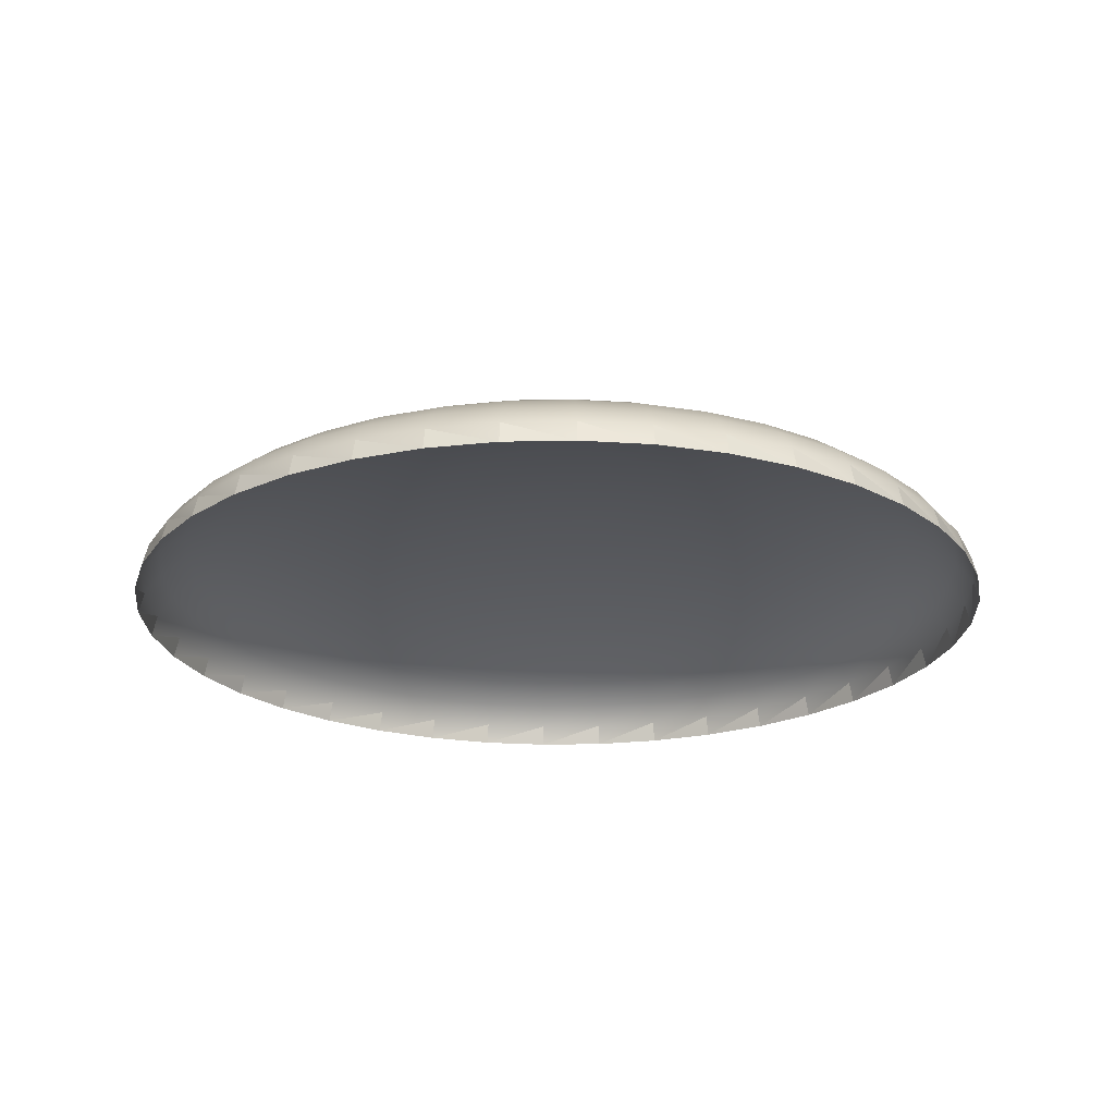
<metadata>
{"format":"obj","ext":"obj","renderer":"f3d","projection":"perspective","resolution":1024,"background":"white","views":[{"elev":-22.3,"azim":-155.3,"up":"+Z"}]}
</metadata>
<code>
g default
v 1.483 5.255 -3.636
v 1.427 5.488 -3.636
v 1.336 5.71 -3.636
v 1.21 5.914 -3.636
v 1.055 6.096 -3.636
v 0.8726 6.252 -3.636
v 0.6682 6.377 -3.636
v 0.4468 6.469 -3.636
v 0.2138 6.525 -3.636
v -0.02506 6.543 -3.636
v -0.264 6.525 -3.636
v -0.497 6.469 -3.636
v -0.7184 6.377 -3.636
v -0.9227 6.252 -3.636
v -1.105 6.096 -3.636
v -1.261 5.914 -3.636
v -1.386 5.71 -3.636
v -1.477 5.488 -3.636
v -1.533 5.255 -3.636
v -1.552 5.016 -3.636
v -1.533 4.777 -3.636
v -1.477 4.544 -3.636
v -1.386 4.323 -3.636
v -1.261 4.119 -3.636
v -1.105 3.937 -3.636
v -0.9227 3.781 -3.636
v -0.7184 3.656 -3.636
v -0.497 3.564 -3.636
v -0.264 3.508 -3.636
v -0.02506 3.489 -3.636
v 0.2138 3.508 -3.636
v 0.4468 3.564 -3.636
v 0.6682 3.656 -3.636
v 0.8726 3.781 -3.636
v 1.055 3.937 -3.636
v 1.21 4.119 -3.636
v 1.336 4.323 -3.636
v 1.427 4.544 -3.636
v 1.483 4.777 -3.636
v 1.502 5.016 -3.636
v 1.465 5.252 -3.561
v 1.409 5.482 -3.561
v 1.319 5.701 -3.561
v 1.195 5.903 -3.561
v 1.041 6.083 -3.561
v 0.8615 6.237 -3.561
v 0.6597 6.36 -3.561
v 0.441 6.451 -3.561
v 0.2109 6.506 -3.561
v -0.02506 6.525 -3.561
v -0.261 6.506 -3.561
v -0.4912 6.451 -3.561
v -0.7098 6.36 -3.561
v -0.9116 6.237 -3.561
v -1.092 6.083 -3.561
v -1.245 5.903 -3.561
v -1.369 5.701 -3.561
v -1.46 5.482 -3.561
v -1.515 5.252 -3.561
v -1.533 5.016 -3.561
v -1.515 4.78 -3.561
v -1.46 4.55 -3.561
v -1.369 4.332 -3.561
v -1.245 4.13 -3.561
v -1.092 3.95 -3.561
v -0.9116 3.796 -3.561
v -0.7098 3.672 -3.561
v -0.4912 3.582 -3.561
v -0.261 3.527 -3.561
v -0.02506 3.508 -3.561
v 0.2109 3.527 -3.561
v 0.441 3.582 -3.561
v 0.6597 3.672 -3.561
v 0.8615 3.796 -3.561
v 1.041 3.95 -3.561
v 1.195 4.13 -3.561
v 1.319 4.332 -3.561
v 1.409 4.55 -3.561
v 1.465 4.78 -3.561
v 1.483 5.016 -3.561
v 1.409 5.244 -3.487
v 1.356 5.465 -3.487
v 1.269 5.676 -3.487
v 1.15 5.87 -3.487
v 1.002 6.043 -3.487
v 0.8286 6.191 -3.487
v 0.6343 6.31 -3.487
v 0.4238 6.398 -3.487
v 0.2021 6.451 -3.487
v -0.02506 6.469 -3.487
v -0.2523 6.451 -3.487
v -0.4739 6.398 -3.487
v -0.6844 6.31 -3.487
v -0.8788 6.191 -3.487
v -1.052 6.043 -3.487
v -1.2 5.87 -3.487
v -1.319 5.676 -3.487
v -1.406 5.465 -3.487
v -1.46 5.244 -3.487
v -1.477 5.016 -3.487
v -1.46 4.789 -3.487
v -1.406 4.568 -3.487
v -1.319 4.357 -3.487
v -1.2 4.163 -3.487
v -1.052 3.989 -3.487
v -0.8788 3.841 -3.487
v -0.6844 3.722 -3.487
v -0.4739 3.635 -3.487
v -0.2523 3.582 -3.487
v -0.02506 3.564 -3.487
v 0.2021 3.582 -3.487
v 0.4238 3.635 -3.487
v 0.6343 3.722 -3.487
v 0.8286 3.841 -3.487
v 1.002 3.989 -3.487
v 1.15 4.163 -3.487
v 1.269 4.357 -3.487
v 1.356 4.568 -3.487
v 1.409 4.789 -3.487
v 1.427 5.016 -3.487
v 1.319 5.229 -3.417
v 1.269 5.437 -3.417
v 1.187 5.634 -3.417
v 1.076 5.816 -3.417
v 0.9371 5.979 -3.417
v 0.7747 6.117 -3.417
v 0.5927 6.229 -3.417
v 0.3954 6.31 -3.417
v 0.1878 6.36 -3.417
v -0.02506 6.377 -3.417
v -0.2379 6.36 -3.417
v -0.4455 6.31 -3.417
v -0.6428 6.229 -3.417
v -0.8249 6.117 -3.417
v -0.9872 5.979 -3.417
v -1.126 5.816 -3.417
v -1.237 5.634 -3.417
v -1.319 5.437 -3.417
v -1.369 5.229 -3.417
v -1.386 5.016 -3.417
v -1.369 4.803 -3.417
v -1.319 4.596 -3.417
v -1.237 4.399 -3.417
v -1.126 4.217 -3.417
v -0.9872 4.054 -3.417
v -0.8249 3.916 -3.417
v -0.6428 3.804 -3.417
v -0.4455 3.722 -3.417
v -0.2379 3.672 -3.417
v -0.02506 3.656 -3.417
v 0.1878 3.672 -3.417
v 0.3954 3.722 -3.417
v 0.5927 3.804 -3.417
v 0.7747 3.916 -3.417
v 0.9371 4.054 -3.417
v 1.076 4.217 -3.417
v 1.187 4.399 -3.417
v 1.269 4.596 -3.417
v 1.319 4.803 -3.417
v 1.336 5.016 -3.417
v 1.195 5.21 -3.353
v 1.15 5.398 -3.353
v 1.076 5.577 -3.353
v 0.9745 5.743 -3.353
v 0.8486 5.89 -3.353
v 0.7011 6.016 -3.353
v 0.5358 6.117 -3.353
v 0.3567 6.191 -3.353
v 0.1682 6.237 -3.353
v -0.02506 6.252 -3.353
v -0.2183 6.237 -3.353
v -0.4068 6.191 -3.353
v -0.586 6.117 -3.353
v -0.7513 6.016 -3.353
v -0.8987 5.89 -3.353
v -1.025 5.743 -3.353
v -1.126 5.577 -3.353
v -1.2 5.398 -3.353
v -1.245 5.21 -3.353
v -1.261 5.016 -3.353
v -1.245 4.823 -3.353
v -1.2 4.635 -3.353
v -1.126 4.455 -3.353
v -1.025 4.29 -3.353
v -0.8987 4.143 -3.353
v -0.7513 4.017 -3.353
v -0.586 3.916 -3.353
v -0.4068 3.841 -3.353
v -0.2183 3.796 -3.353
v -0.02506 3.781 -3.353
v 0.1682 3.796 -3.353
v 0.3567 3.841 -3.353
v 0.5358 3.916 -3.353
v 0.7011 4.017 -3.353
v 0.8486 4.143 -3.353
v 0.9745 4.29 -3.353
v 1.076 4.455 -3.353
v 1.15 4.635 -3.353
v 1.195 4.823 -3.353
v 1.21 5.016 -3.353
v 1.041 5.185 -3.295
v 1.002 5.35 -3.295
v 0.9371 5.507 -3.295
v 0.8486 5.651 -3.295
v 0.7385 5.78 -3.295
v 0.6097 5.89 -3.295
v 0.4652 5.979 -3.295
v 0.3086 6.043 -3.295
v 0.1439 6.083 -3.295
v -0.02506 6.096 -3.295
v -0.194 6.083 -3.295
v -0.3588 6.043 -3.295
v -0.5153 5.979 -3.295
v -0.6598 5.89 -3.295
v -0.7886 5.78 -3.295
v -0.8987 5.651 -3.295
v -0.9872 5.507 -3.295
v -1.052 5.35 -3.295
v -1.092 5.185 -3.295
v -1.105 5.016 -3.295
v -1.092 4.847 -3.295
v -1.052 4.683 -3.295
v -0.9872 4.526 -3.295
v -0.8987 4.382 -3.295
v -0.7886 4.253 -3.295
v -0.6598 4.143 -3.295
v -0.5153 4.054 -3.295
v -0.3588 3.989 -3.295
v -0.194 3.95 -3.295
v -0.02506 3.937 -3.295
v 0.1439 3.95 -3.295
v 0.3086 3.989 -3.295
v 0.4652 4.054 -3.295
v 0.6097 4.143 -3.295
v 0.7385 4.253 -3.295
v 0.8486 4.382 -3.295
v 0.9371 4.526 -3.295
v 1.002 4.683 -3.295
v 1.041 4.847 -3.295
v 1.055 5.016 -3.295
v 0.8615 5.157 -3.246
v 0.8286 5.294 -3.246
v 0.7747 5.424 -3.246
v 0.7011 5.544 -3.246
v 0.6097 5.651 -3.246
v 0.5026 5.743 -3.246
v 0.3825 5.816 -3.246
v 0.2523 5.87 -3.246
v 0.1154 5.903 -3.246
v -0.02506 5.914 -3.246
v -0.1655 5.903 -3.246
v -0.3024 5.87 -3.246
v -0.4326 5.816 -3.246
v -0.5527 5.743 -3.246
v -0.6598 5.651 -3.246
v -0.7513 5.544 -3.246
v -0.8249 5.424 -3.246
v -0.8788 5.294 -3.246
v -0.9116 5.157 -3.246
v -0.9227 5.016 -3.246
v -0.9116 4.876 -3.246
v -0.8788 4.739 -3.246
v -0.8249 4.609 -3.246
v -0.7513 4.489 -3.246
v -0.6598 4.382 -3.246
v -0.5527 4.29 -3.246
v -0.4326 4.217 -3.246
v -0.3024 4.163 -3.246
v -0.1655 4.13 -3.246
v -0.02506 4.119 -3.246
v 0.1154 4.13 -3.246
v 0.2523 4.163 -3.246
v 0.3825 4.217 -3.246
v 0.5026 4.29 -3.246
v 0.6097 4.382 -3.246
v 0.7011 4.489 -3.246
v 0.7747 4.609 -3.246
v 0.8286 4.739 -3.246
v 0.8615 4.876 -3.246
v 0.8726 5.016 -3.246
v 0.6597 5.125 -3.207
v 0.6343 5.231 -3.207
v 0.5927 5.331 -3.207
v 0.5358 5.424 -3.207
v 0.4652 5.507 -3.207
v 0.3825 5.577 -3.207
v 0.2897 5.634 -3.207
v 0.1892 5.676 -3.207
v 0.08339 5.701 -3.207
v -0.02506 5.71 -3.207
v -0.1335 5.701 -3.207
v -0.2393 5.676 -3.207
v -0.3398 5.634 -3.207
v -0.4326 5.577 -3.207
v -0.5153 5.507 -3.207
v -0.586 5.424 -3.207
v -0.6428 5.331 -3.207
v -0.6844 5.231 -3.207
v -0.7098 5.125 -3.207
v -0.7184 5.016 -3.207
v -0.7098 4.908 -3.207
v -0.6844 4.802 -3.207
v -0.6428 4.702 -3.207
v -0.586 4.609 -3.207
v -0.5153 4.526 -3.207
v -0.4326 4.455 -3.207
v -0.3398 4.399 -3.207
v -0.2393 4.357 -3.207
v -0.1335 4.332 -3.207
v -0.02506 4.323 -3.207
v 0.08339 4.332 -3.207
v 0.1892 4.357 -3.207
v 0.2897 4.399 -3.207
v 0.3825 4.455 -3.207
v 0.4652 4.526 -3.207
v 0.5358 4.609 -3.207
v 0.5927 4.702 -3.207
v 0.6343 4.802 -3.207
v 0.6597 4.908 -3.207
v 0.6682 5.016 -3.207
v 0.441 5.09 -3.178
v 0.4238 5.162 -3.178
v 0.3954 5.231 -3.178
v 0.3567 5.294 -3.178
v 0.3086 5.35 -3.178
v 0.2523 5.398 -3.178
v 0.1892 5.437 -3.178
v 0.1208 5.465 -3.178
v 0.04876 5.482 -3.178
v -0.02506 5.488 -3.178
v -0.09889 5.482 -3.178
v -0.1709 5.465 -3.178
v -0.2393 5.437 -3.178
v -0.3024 5.398 -3.178
v -0.3588 5.35 -3.178
v -0.4068 5.294 -3.178
v -0.4455 5.231 -3.178
v -0.4739 5.162 -3.178
v -0.4912 5.09 -3.178
v -0.497 5.016 -3.178
v -0.4912 4.943 -3.178
v -0.4739 4.871 -3.178
v -0.4455 4.802 -3.178
v -0.4068 4.739 -3.178
v -0.3588 4.683 -3.178
v -0.3024 4.635 -3.178
v -0.2393 4.596 -3.178
v -0.1709 4.568 -3.178
v -0.09889 4.55 -3.178
v -0.02506 4.544 -3.178
v 0.04876 4.55 -3.178
v 0.1208 4.568 -3.178
v 0.1892 4.596 -3.178
v 0.2523 4.635 -3.178
v 0.3086 4.683 -3.178
v 0.3567 4.739 -3.178
v 0.3954 4.802 -3.178
v 0.4238 4.871 -3.178
v 0.441 4.943 -3.178
v 0.4468 5.016 -3.178
v 0.2109 5.054 -3.16
v 0.2021 5.09 -3.16
v 0.1878 5.125 -3.16
v 0.1682 5.157 -3.16
v 0.1439 5.185 -3.16
v 0.1154 5.21 -3.16
v 0.08339 5.229 -3.16
v 0.04876 5.244 -3.16
v 0.01231 5.252 -3.16
v -0.02506 5.255 -3.16
v -0.06243 5.252 -3.16
v -0.09889 5.244 -3.16
v -0.1335 5.229 -3.16
v -0.1655 5.21 -3.16
v -0.194 5.185 -3.16
v -0.2183 5.157 -3.16
v -0.2379 5.125 -3.16
v -0.2523 5.09 -3.16
v -0.261 5.054 -3.16
v -0.264 5.016 -3.16
v -0.261 4.979 -3.16
v -0.2523 4.943 -3.16
v -0.2379 4.908 -3.16
v -0.2183 4.876 -3.16
v -0.194 4.847 -3.16
v -0.1655 4.823 -3.16
v -0.1335 4.803 -3.16
v -0.09889 4.789 -3.16
v -0.06243 4.78 -3.16
v -0.02506 4.777 -3.16
v 0.01231 4.78 -3.16
v 0.04876 4.789 -3.16
v 0.08339 4.803 -3.16
v 0.1154 4.823 -3.16
v 0.1439 4.847 -3.16
v 0.1682 4.876 -3.16
v 0.1878 4.908 -3.16
v 0.2021 4.943 -3.16
v 0.2109 4.979 -3.16
v 0.2138 5.016 -3.16
v -0.02506 5.016 -3.154
v 1.483 5.255 -3.636
v 1.483 5.255 -3.636
v 1.427 5.488 -3.636
v 1.427 5.488 -3.636
v 1.336 5.71 -3.636
v 1.336 5.71 -3.636
v 1.21 5.914 -3.636
v 1.21 5.914 -3.636
v 1.055 6.096 -3.636
v 1.055 6.096 -3.636
v 0.8726 6.252 -3.636
v 0.8726 6.252 -3.636
v 0.6682 6.377 -3.636
v 0.6682 6.377 -3.636
v 0.4468 6.469 -3.636
v 0.4468 6.469 -3.636
v 0.2138 6.525 -3.636
v 0.2138 6.525 -3.636
v -0.02506 6.543 -3.636
v -0.02506 6.543 -3.636
v -0.264 6.525 -3.636
v -0.264 6.525 -3.636
v -0.497 6.469 -3.636
v -0.497 6.469 -3.636
v -0.7184 6.377 -3.636
v -0.7184 6.377 -3.636
v -0.9227 6.252 -3.636
v -0.9227 6.252 -3.636
v -1.105 6.096 -3.636
v -1.105 6.096 -3.636
v -1.261 5.914 -3.636
v -1.261 5.914 -3.636
v -1.386 5.71 -3.636
v -1.386 5.71 -3.636
v -1.477 5.488 -3.636
v -1.477 5.488 -3.636
v -1.533 5.255 -3.636
v -1.533 5.255 -3.636
v -1.552 5.016 -3.636
v -1.552 5.016 -3.636
v -1.533 4.777 -3.636
v -1.533 4.777 -3.636
v -1.477 4.544 -3.636
v -1.477 4.544 -3.636
v -1.386 4.323 -3.636
v -1.386 4.323 -3.636
v -1.261 4.119 -3.636
v -1.261 4.119 -3.636
v -1.105 3.937 -3.636
v -1.105 3.937 -3.636
v -0.9227 3.781 -3.636
v -0.9227 3.781 -3.636
v -0.7184 3.656 -3.636
v -0.7184 3.656 -3.636
v -0.497 3.564 -3.636
v -0.497 3.564 -3.636
v -0.264 3.508 -3.636
v -0.264 3.508 -3.636
v -0.02506 3.489 -3.636
v -0.02506 3.489 -3.636
v 0.2138 3.508 -3.636
v 0.2138 3.508 -3.636
v 0.4468 3.564 -3.636
v 0.4468 3.564 -3.636
v 0.6682 3.656 -3.636
v 0.6682 3.656 -3.636
v 0.8726 3.781 -3.636
v 0.8726 3.781 -3.636
v 1.055 3.937 -3.636
v 1.055 3.937 -3.636
v 1.21 4.119 -3.636
v 1.21 4.119 -3.636
v 1.336 4.323 -3.636
v 1.336 4.323 -3.636
v 1.427 4.544 -3.636
v 1.427 4.544 -3.636
v 1.483 4.777 -3.636
v 1.483 4.777 -3.636
v 1.502 5.016 -3.636
v 1.502 5.016 -3.636
g CristallinMembraneFront
f 403 2 41
f 41 404 42
f 405 3 42
f 42 406 43
f 407 4 43
f 43 408 44
f 409 5 44
f 44 410 45
f 411 6 45
f 45 412 46
f 413 7 46
f 46 414 47
f 415 8 47
f 47 416 48
f 417 9 48
f 48 418 49
f 419 10 49
f 49 420 50
f 421 11 50
f 50 422 51
f 423 12 51
f 51 424 52
f 425 13 52
f 52 426 53
f 427 14 53
f 53 428 54
f 429 15 54
f 54 430 55
f 431 16 55
f 55 432 56
f 433 17 56
f 56 434 57
f 435 18 57
f 57 436 58
f 437 19 58
f 58 438 59
f 439 20 59
f 59 440 60
f 441 21 60
f 60 442 61
f 443 22 61
f 61 444 62
f 445 23 62
f 62 446 63
f 447 24 63
f 63 448 64
f 449 25 64
f 64 450 65
f 451 26 65
f 65 452 66
f 453 27 66
f 66 454 67
f 455 28 67
f 67 456 68
f 457 29 68
f 68 458 69
f 459 30 69
f 69 460 70
f 461 31 70
f 70 462 71
f 463 32 71
f 71 464 72
f 465 33 72
f 72 466 73
f 467 34 73
f 73 468 74
f 469 35 74
f 74 470 75
f 471 36 75
f 75 472 76
f 473 37 76
f 76 474 77
f 475 38 77
f 77 476 78
f 477 39 78
f 78 478 79
f 479 40 79
f 79 480 80
f 481 1 80
f 80 402 41
f 41 42 81
f 81 42 82
f 42 43 82
f 82 43 83
f 43 44 83
f 83 44 84
f 44 45 84
f 84 45 85
f 45 46 85
f 85 46 86
f 46 47 86
f 86 47 87
f 47 48 87
f 87 48 88
f 48 49 88
f 88 49 89
f 49 50 89
f 89 50 90
f 50 51 90
f 90 51 91
f 51 52 91
f 91 52 92
f 52 53 92
f 92 53 93
f 53 54 93
f 93 54 94
f 54 55 94
f 94 55 95
f 55 56 95
f 95 56 96
f 56 57 96
f 96 57 97
f 57 58 97
f 97 58 98
f 58 59 98
f 98 59 99
f 59 60 99
f 99 60 100
f 60 61 100
f 100 61 101
f 61 62 101
f 101 62 102
f 62 63 102
f 102 63 103
f 63 64 103
f 103 64 104
f 64 65 104
f 104 65 105
f 65 66 105
f 105 66 106
f 66 67 106
f 106 67 107
f 67 68 107
f 107 68 108
f 68 69 108
f 108 69 109
f 69 70 109
f 109 70 110
f 70 71 110
f 110 71 111
f 71 72 111
f 111 72 112
f 72 73 112
f 112 73 113
f 73 74 113
f 113 74 114
f 74 75 114
f 114 75 115
f 75 76 115
f 115 76 116
f 76 77 116
f 116 77 117
f 77 78 117
f 117 78 118
f 78 79 118
f 118 79 119
f 79 80 119
f 119 80 120
f 80 41 120
f 120 41 81
f 81 82 121
f 121 82 122
f 82 83 122
f 122 83 123
f 83 84 123
f 123 84 124
f 84 85 124
f 124 85 125
f 85 86 125
f 125 86 126
f 86 87 126
f 126 87 127
f 87 88 127
f 127 88 128
f 88 89 128
f 128 89 129
f 89 90 129
f 129 90 130
f 90 91 130
f 130 91 131
f 91 92 131
f 131 92 132
f 92 93 132
f 132 93 133
f 93 94 133
f 133 94 134
f 94 95 134
f 134 95 135
f 95 96 135
f 135 96 136
f 96 97 136
f 136 97 137
f 97 98 137
f 137 98 138
f 98 99 138
f 138 99 139
f 99 100 139
f 139 100 140
f 100 101 140
f 140 101 141
f 101 102 141
f 141 102 142
f 102 103 142
f 142 103 143
f 103 104 143
f 143 104 144
f 104 105 144
f 144 105 145
f 105 106 145
f 145 106 146
f 106 107 146
f 146 107 147
f 107 108 147
f 147 108 148
f 108 109 148
f 148 109 149
f 109 110 149
f 149 110 150
f 110 111 150
f 150 111 151
f 111 112 151
f 151 112 152
f 112 113 152
f 152 113 153
f 113 114 153
f 153 114 154
f 114 115 154
f 154 115 155
f 115 116 155
f 155 116 156
f 116 117 156
f 156 117 157
f 117 118 157
f 157 118 158
f 118 119 158
f 158 119 159
f 119 120 159
f 159 120 160
f 120 81 160
f 160 81 121
f 121 122 161
f 161 122 162
f 122 123 162
f 162 123 163
f 123 124 163
f 163 124 164
f 124 125 164
f 164 125 165
f 125 126 165
f 165 126 166
f 126 127 166
f 166 127 167
f 127 128 167
f 167 128 168
f 128 129 168
f 168 129 169
f 129 130 169
f 169 130 170
f 130 131 170
f 170 131 171
f 131 132 171
f 171 132 172
f 132 133 172
f 172 133 173
f 133 134 173
f 173 134 174
f 134 135 174
f 174 135 175
f 135 136 175
f 175 136 176
f 136 137 176
f 176 137 177
f 137 138 177
f 177 138 178
f 138 139 178
f 178 139 179
f 139 140 179
f 179 140 180
f 140 141 180
f 180 141 181
f 141 142 181
f 181 142 182
f 142 143 182
f 182 143 183
f 143 144 183
f 183 144 184
f 144 145 184
f 184 145 185
f 145 146 185
f 185 146 186
f 146 147 186
f 186 147 187
f 147 148 187
f 187 148 188
f 148 149 188
f 188 149 189
f 149 150 189
f 189 150 190
f 150 151 190
f 190 151 191
f 151 152 191
f 191 152 192
f 152 153 192
f 192 153 193
f 153 154 193
f 193 154 194
f 154 155 194
f 194 155 195
f 155 156 195
f 195 156 196
f 156 157 196
f 196 157 197
f 157 158 197
f 197 158 198
f 158 159 198
f 198 159 199
f 159 160 199
f 199 160 200
f 160 121 200
f 200 121 161
f 161 162 201
f 201 162 202
f 162 163 202
f 202 163 203
f 163 164 203
f 203 164 204
f 164 165 204
f 204 165 205
f 165 166 205
f 205 166 206
f 166 167 206
f 206 167 207
f 167 168 207
f 207 168 208
f 168 169 208
f 208 169 209
f 169 170 209
f 209 170 210
f 170 171 210
f 210 171 211
f 171 172 211
f 211 172 212
f 172 173 212
f 212 173 213
f 173 174 213
f 213 174 214
f 174 175 214
f 214 175 215
f 175 176 215
f 215 176 216
f 176 177 216
f 216 177 217
f 177 178 217
f 217 178 218
f 178 179 218
f 218 179 219
f 179 180 219
f 219 180 220
f 180 181 220
f 220 181 221
f 181 182 221
f 221 182 222
f 182 183 222
f 222 183 223
f 183 184 223
f 223 184 224
f 184 185 224
f 224 185 225
f 185 186 225
f 225 186 226
f 186 187 226
f 226 187 227
f 187 188 227
f 227 188 228
f 188 189 228
f 228 189 229
f 189 190 229
f 229 190 230
f 190 191 230
f 230 191 231
f 191 192 231
f 231 192 232
f 192 193 232
f 232 193 233
f 193 194 233
f 233 194 234
f 194 195 234
f 234 195 235
f 195 196 235
f 235 196 236
f 196 197 236
f 236 197 237
f 197 198 237
f 237 198 238
f 198 199 238
f 238 199 239
f 199 200 239
f 239 200 240
f 200 161 240
f 240 161 201
f 201 202 241
f 241 202 242
f 202 203 242
f 242 203 243
f 203 204 243
f 243 204 244
f 204 205 244
f 244 205 245
f 205 206 245
f 245 206 246
f 206 207 246
f 246 207 247
f 207 208 247
f 247 208 248
f 208 209 248
f 248 209 249
f 209 210 249
f 249 210 250
f 210 211 250
f 250 211 251
f 211 212 251
f 251 212 252
f 212 213 252
f 252 213 253
f 213 214 253
f 253 214 254
f 214 215 254
f 254 215 255
f 215 216 255
f 255 216 256
f 216 217 256
f 256 217 257
f 217 218 257
f 257 218 258
f 218 219 258
f 258 219 259
f 219 220 259
f 259 220 260
f 220 221 260
f 260 221 261
f 221 222 261
f 261 222 262
f 222 223 262
f 262 223 263
f 223 224 263
f 263 224 264
f 224 225 264
f 264 225 265
f 225 226 265
f 265 226 266
f 226 227 266
f 266 227 267
f 227 228 267
f 267 228 268
f 228 229 268
f 268 229 269
f 229 230 269
f 269 230 270
f 230 231 270
f 270 231 271
f 231 232 271
f 271 232 272
f 232 233 272
f 272 233 273
f 233 234 273
f 273 234 274
f 234 235 274
f 274 235 275
f 235 236 275
f 275 236 276
f 236 237 276
f 276 237 277
f 237 238 277
f 277 238 278
f 238 239 278
f 278 239 279
f 239 240 279
f 279 240 280
f 240 201 280
f 280 201 241
f 241 242 281
f 281 242 282
f 242 243 282
f 282 243 283
f 243 244 283
f 283 244 284
f 244 245 284
f 284 245 285
f 245 246 285
f 285 246 286
f 246 247 286
f 286 247 287
f 247 248 287
f 287 248 288
f 248 249 288
f 288 249 289
f 249 250 289
f 289 250 290
f 250 251 290
f 290 251 291
f 251 252 291
f 291 252 292
f 252 253 292
f 292 253 293
f 253 254 293
f 293 254 294
f 254 255 294
f 294 255 295
f 255 256 295
f 295 256 296
f 256 257 296
f 296 257 297
f 257 258 297
f 297 258 298
f 258 259 298
f 298 259 299
f 259 260 299
f 299 260 300
f 260 261 300
f 300 261 301
f 261 262 301
f 301 262 302
f 262 263 302
f 302 263 303
f 263 264 303
f 303 264 304
f 264 265 304
f 304 265 305
f 265 266 305
f 305 266 306
f 266 267 306
f 306 267 307
f 267 268 307
f 307 268 308
f 268 269 308
f 308 269 309
f 269 270 309
f 309 270 310
f 270 271 310
f 310 271 311
f 271 272 311
f 311 272 312
f 272 273 312
f 312 273 313
f 273 274 313
f 313 274 314
f 274 275 314
f 314 275 315
f 275 276 315
f 315 276 316
f 276 277 316
f 316 277 317
f 277 278 317
f 317 278 318
f 278 279 318
f 318 279 319
f 279 280 319
f 319 280 320
f 280 241 320
f 320 241 281
f 281 282 321
f 321 282 322
f 282 283 322
f 322 283 323
f 283 284 323
f 323 284 324
f 284 285 324
f 324 285 325
f 285 286 325
f 325 286 326
f 286 287 326
f 326 287 327
f 287 288 327
f 327 288 328
f 288 289 328
f 328 289 329
f 289 290 329
f 329 290 330
f 290 291 330
f 330 291 331
f 291 292 331
f 331 292 332
f 292 293 332
f 332 293 333
f 293 294 333
f 333 294 334
f 294 295 334
f 334 295 335
f 295 296 335
f 335 296 336
f 296 297 336
f 336 297 337
f 297 298 337
f 337 298 338
f 298 299 338
f 338 299 339
f 299 300 339
f 339 300 340
f 300 301 340
f 340 301 341
f 301 302 341
f 341 302 342
f 302 303 342
f 342 303 343
f 303 304 343
f 343 304 344
f 304 305 344
f 344 305 345
f 305 306 345
f 345 306 346
f 306 307 346
f 346 307 347
f 307 308 347
f 347 308 348
f 308 309 348
f 348 309 349
f 309 310 349
f 349 310 350
f 310 311 350
f 350 311 351
f 311 312 351
f 351 312 352
f 312 313 352
f 352 313 353
f 313 314 353
f 353 314 354
f 314 315 354
f 354 315 355
f 315 316 355
f 355 316 356
f 316 317 356
f 356 317 357
f 317 318 357
f 357 318 358
f 318 319 358
f 358 319 359
f 319 320 359
f 359 320 360
f 320 281 360
f 360 281 321
f 321 322 361
f 361 322 362
f 322 323 362
f 362 323 363
f 323 324 363
f 363 324 364
f 324 325 364
f 364 325 365
f 325 326 365
f 365 326 366
f 326 327 366
f 366 327 367
f 327 328 367
f 367 328 368
f 328 329 368
f 368 329 369
f 329 330 369
f 369 330 370
f 330 331 370
f 370 331 371
f 331 332 371
f 371 332 372
f 332 333 372
f 372 333 373
f 333 334 373
f 373 334 374
f 334 335 374
f 374 335 375
f 335 336 375
f 375 336 376
f 336 337 376
f 376 337 377
f 337 338 377
f 377 338 378
f 338 339 378
f 378 339 379
f 339 340 379
f 379 340 380
f 340 341 380
f 380 341 381
f 341 342 381
f 381 342 382
f 342 343 382
f 382 343 383
f 343 344 383
f 383 344 384
f 344 345 384
f 384 345 385
f 345 346 385
f 385 346 386
f 346 347 386
f 386 347 387
f 347 348 387
f 387 348 388
f 348 349 388
f 388 349 389
f 349 350 389
f 389 350 390
f 350 351 390
f 390 351 391
f 351 352 391
f 391 352 392
f 352 353 392
f 392 353 393
f 353 354 393
f 393 354 394
f 354 355 394
f 394 355 395
f 355 356 395
f 395 356 396
f 356 357 396
f 396 357 397
f 357 358 397
f 397 358 398
f 358 359 398
f 398 359 399
f 359 360 399
f 399 360 400
f 360 321 400
f 400 321 361
f 361 362 401
f 362 363 401
f 363 364 401
f 364 365 401
f 365 366 401
f 366 367 401
f 367 368 401
f 368 369 401
f 369 370 401
f 370 371 401
f 371 372 401
f 372 373 401
f 373 374 401
f 374 375 401
f 375 376 401
f 376 377 401
f 377 378 401
f 378 379 401
f 379 380 401
f 380 381 401
f 381 382 401
f 382 383 401
f 383 384 401
f 384 385 401
f 385 386 401
f 386 387 401
f 387 388 401
f 388 389 401
f 389 390 401
f 390 391 401
f 391 392 401
f 392 393 401
f 393 394 401
f 394 395 401
f 395 396 401
f 396 397 401
f 397 398 401
f 398 399 401
f 399 400 401
f 400 361 401

</code>
